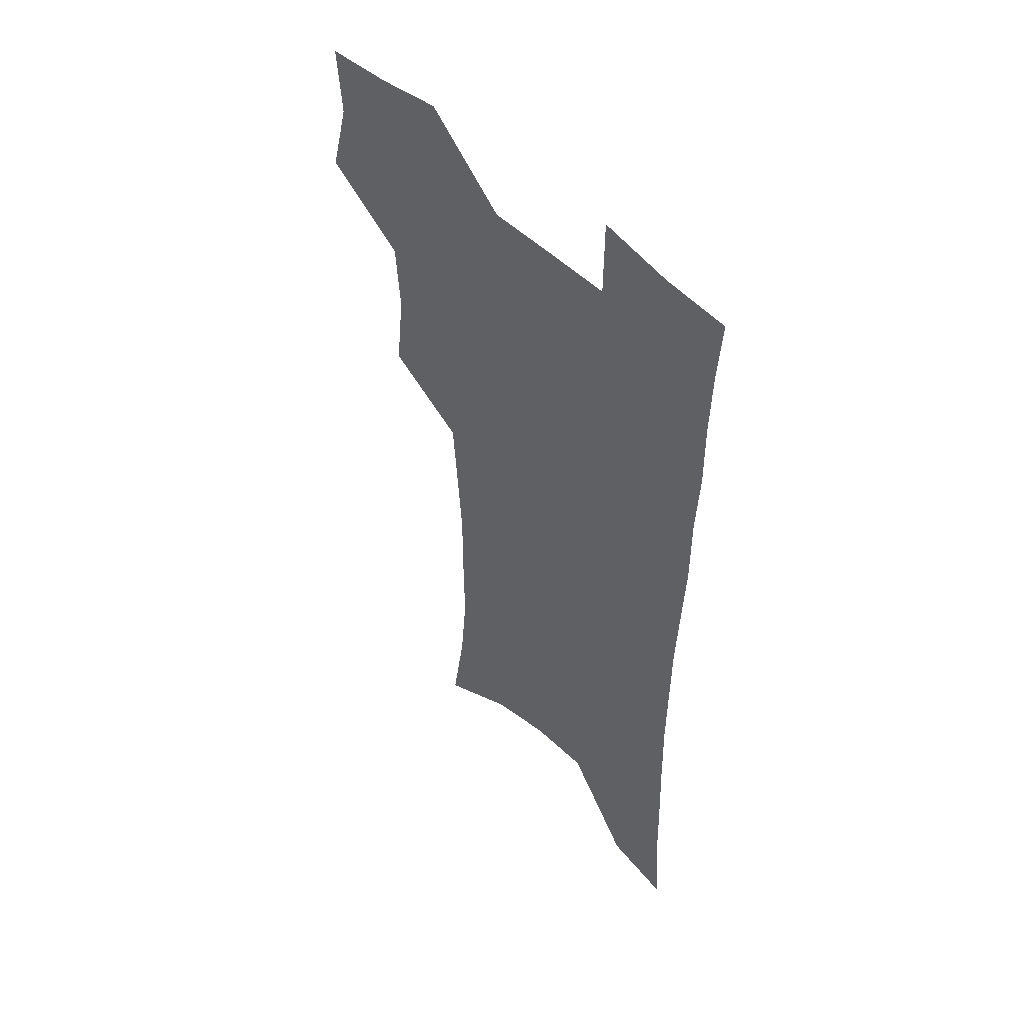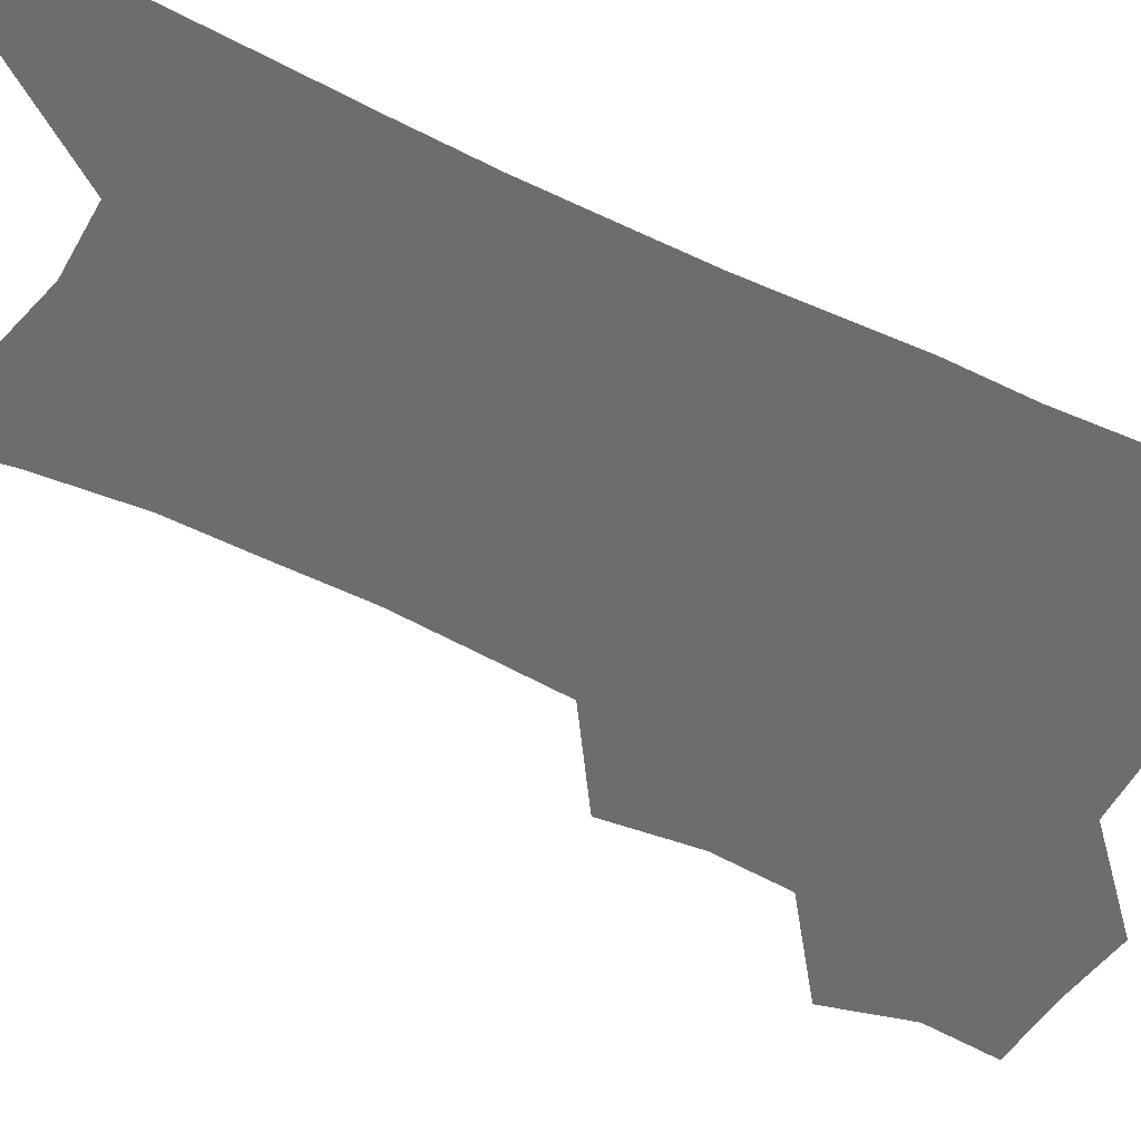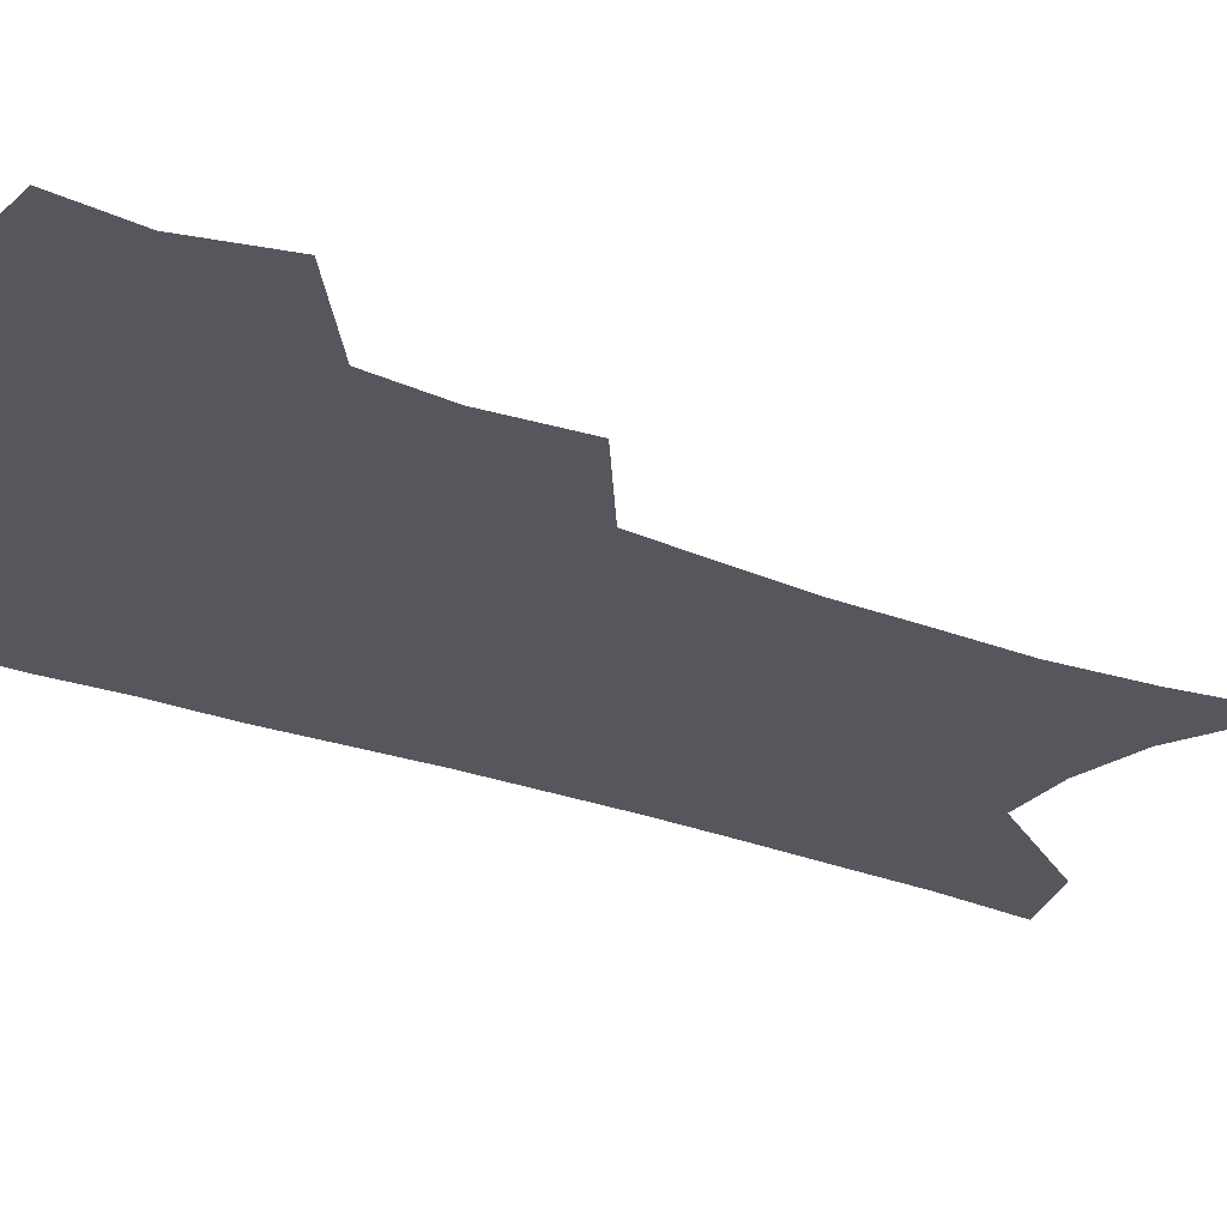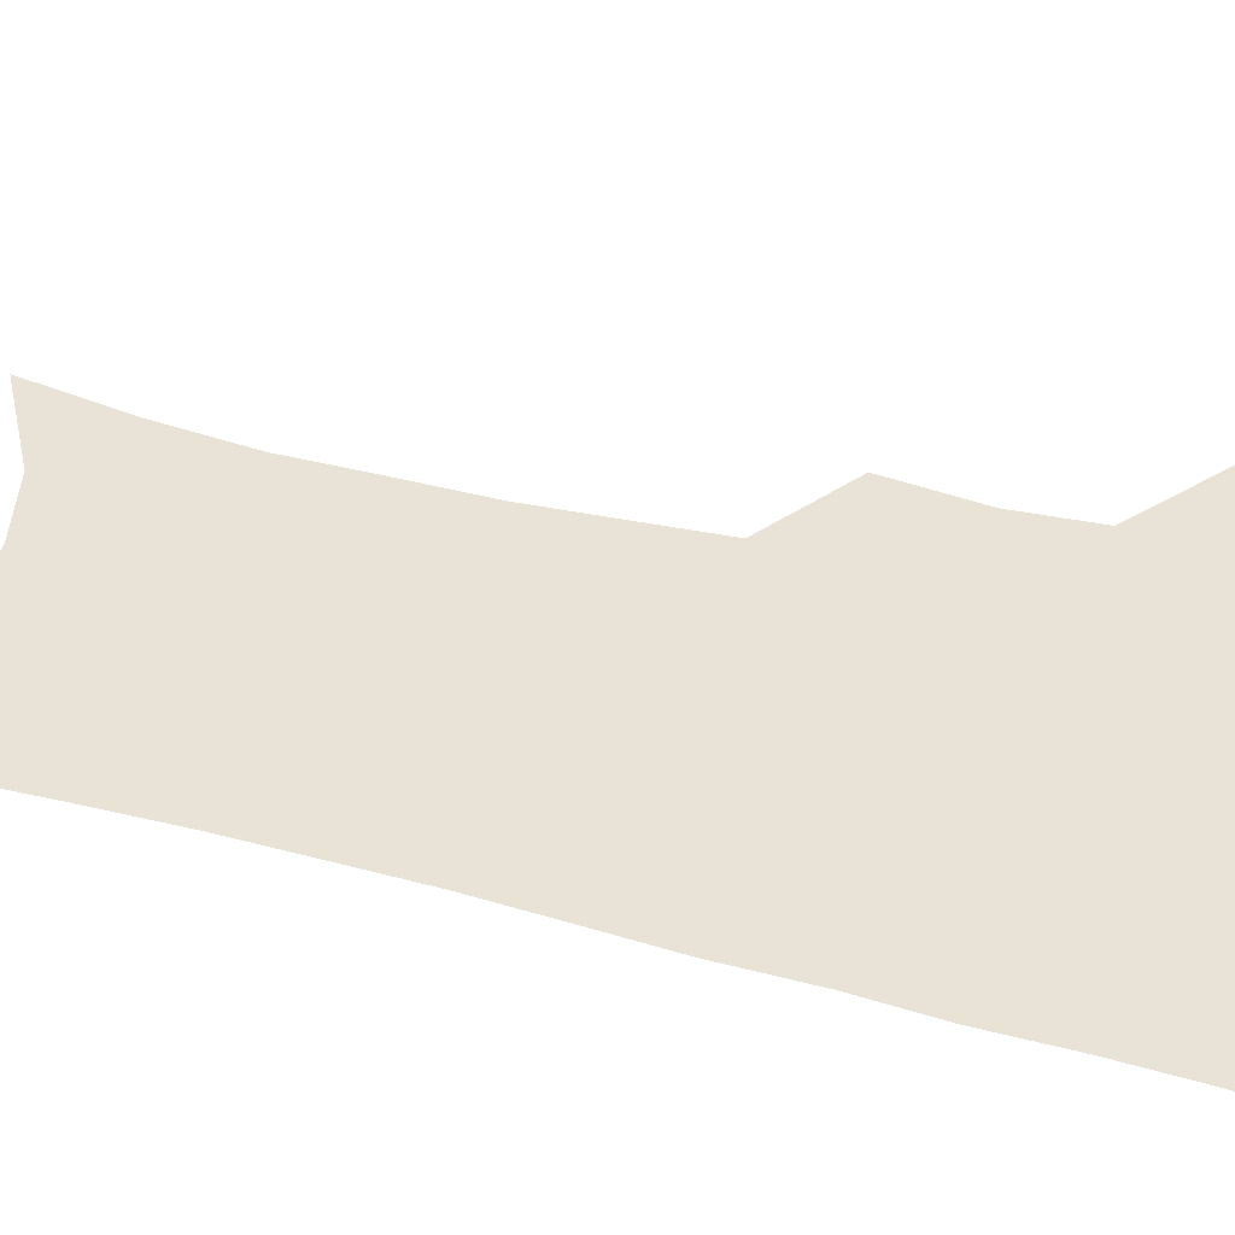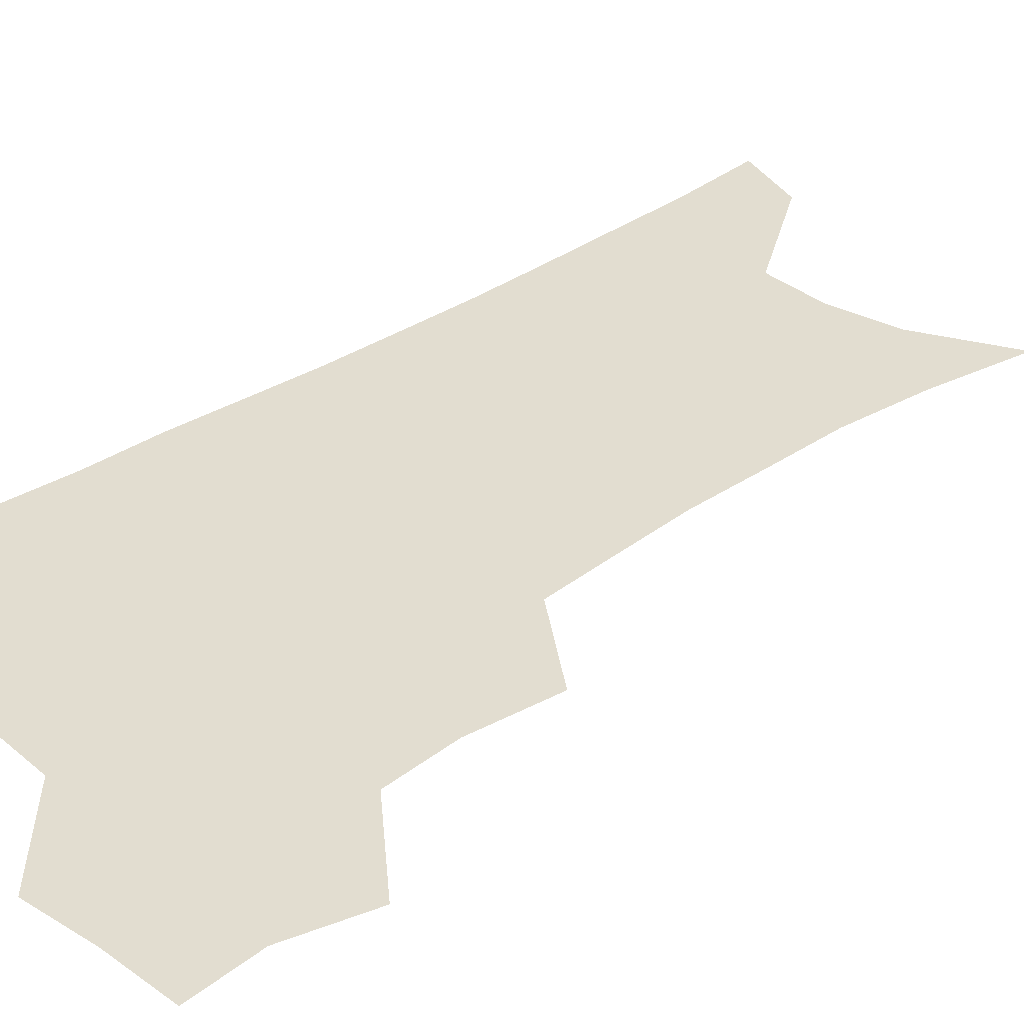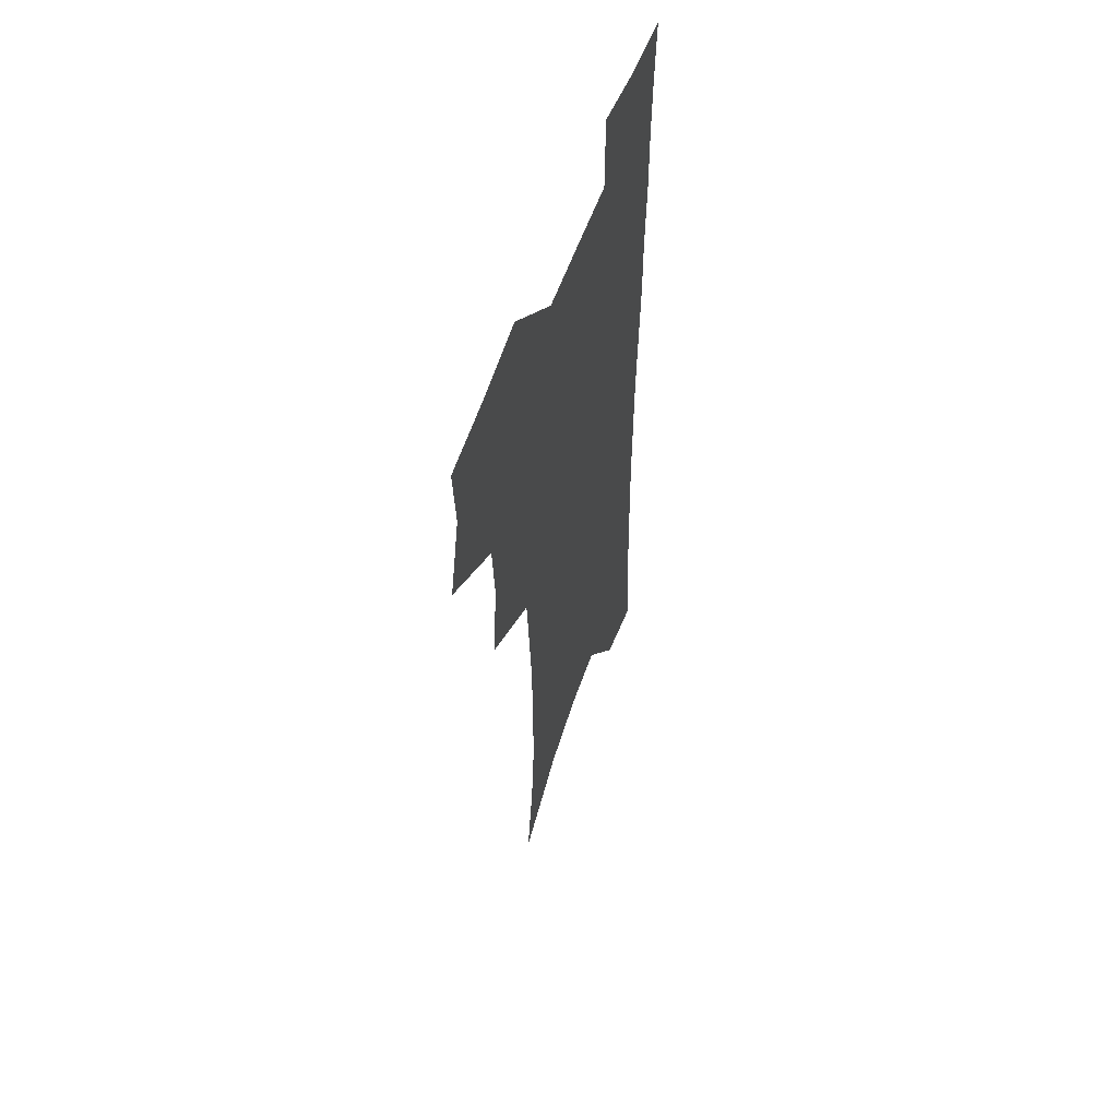
<metadata>
{"format":"obj","ext":"obj","renderer":"f3d","projection":"perspective","resolution":1024,"background":"white","views":[{"elev":51.0,"azim":46.6,"up":"+Y"},{"elev":-54.1,"azim":62.6,"up":"+Z"},{"elev":-27.6,"azim":-120.6,"up":"+Z"},{"elev":41.8,"azim":107.7,"up":"+Z"},{"elev":35.4,"azim":-131.5,"up":"+Z"},{"elev":57.4,"azim":-70.7,"up":"+Y"}]}
</metadata>
<code>
v 475.7 503.1 0
v 484 535.2 0
v 481.7 564.2 0
v 509.5 411.9 0
v 513.4 447.1 0
v 511.2 476.8 0
v 517.5 509.3 0
v 514.9 537.4 0
v 511.3 566.8 0
v 539.3 183.4 0
v 545.8 224.6 0
v 549.1 261.2 0
v 548.8 293.1 0
v 548.8 327 0
v 546.7 358 0
v 544.5 389 0
v 546.1 423 0
v 545.2 452.3 0
v 546.3 482.3 0
v 546.5 510.7 0
v 544.3 539.4 0
v 539.8 571.6 0
v 575.3 204.2 0
v 577.3 239.7 0
v 577.5 272.2 0
v 576.6 302.9 0
v 576.7 336.1 0
v 576.1 367.5 0
v 575.4 397.7 0
v 574.7 426.5 0
v 574.6 455.3 0
v 575.2 483.8 0
v 576.2 511.6 0
v 574.4 539.7 0
v 603.5 211.5 0
v 603.4 244.1 0
v 603.6 278.1 0
v 603.2 309.4 0
v 602.7 339.7 0
v 602.5 369.9 0
v 602.5 400.8 0
v 602.8 430.1 0
v 603.1 457.9 0
v 603.1 484.7 0
v 603.4 512.1 0
v 603 539.9 0
v 630.1 212.2 0
v 629.1 247.6 0
v 628.7 279.6 0
v 628.4 310.4 0
v 628.1 341.1 0
v 628.7 368.3 0
v 628.4 401.1 0
v 629.1 429.2 0
v 629.3 457.6 0
v 630.4 484.2 0
v 630.8 512.2 0
v 631.2 539.6 0
v 631.4 573.2 0
v 659.9 168.7 0
v 656.8 207.9 0
v 655.2 242.9 0
v 654.2 276.1 0
v 654.4 306.3 0
v 653.6 338.5 0
v 654.8 367 0
v 656.4 395.5 0
v 655.8 426.8 0
v 657.2 454.8 0
v 658.1 482.8 0
v 658.1 511.3 0
v 659.3 538.7 0
v 661.8 567.1 0
v 688.6 161.3 0
v 685.7 198.6 0
v 684.6 231.9 0
v 683.4 265.1 0
v 682.7 297.4 0
v 682.9 328.6 0
v 683.2 359.6 0
v 684.6 389.6 0
v 686 419.6 0
v 685.9 450.7 0
v 687.5 479.4 0
v 687.3 509.1 0
v 688.1 537.2 0
v 690 565.1 0
f 6 7 1
f 1 7 2
f 7 8 2
f 2 8 3
f 8 9 3
f 16 17 4
f 4 17 5
f 17 18 5
f 5 18 6
f 18 19 6
f 6 19 7
f 19 20 7
f 7 20 8
f 20 21 8
f 8 21 9
f 21 22 9
f 10 23 11
f 23 24 11
f 11 24 12
f 24 25 12
f 12 25 13
f 25 26 13
f 13 26 14
f 26 27 14
f 14 27 15
f 27 28 15
f 15 28 16
f 28 29 16
f 16 29 17
f 29 30 17
f 17 30 18
f 30 31 18
f 18 31 19
f 31 32 19
f 19 32 20
f 32 33 20
f 20 33 21
f 33 34 21
f 21 34 22
f 23 35 24
f 35 36 24
f 24 36 25
f 36 37 25
f 25 37 26
f 37 38 26
f 26 38 27
f 38 39 27
f 27 39 28
f 39 40 28
f 28 40 29
f 40 41 29
f 29 41 30
f 41 42 30
f 30 42 31
f 42 43 31
f 31 43 32
f 43 44 32
f 32 44 33
f 44 45 33
f 33 45 34
f 45 46 34
f 35 47 36
f 47 48 36
f 36 48 37
f 48 49 37
f 37 49 38
f 49 50 38
f 38 50 39
f 50 51 39
f 39 51 40
f 51 52 40
f 40 52 41
f 52 53 41
f 41 53 42
f 53 54 42
f 42 54 43
f 54 55 43
f 43 55 44
f 55 56 44
f 44 56 45
f 56 57 45
f 45 57 46
f 57 58 46
f 60 61 47
f 47 61 48
f 61 62 48
f 48 62 49
f 62 63 49
f 49 63 50
f 63 64 50
f 50 64 51
f 64 65 51
f 51 65 52
f 65 66 52
f 52 66 53
f 66 67 53
f 53 67 54
f 67 68 54
f 54 68 55
f 68 69 55
f 55 69 56
f 69 70 56
f 56 70 57
f 70 71 57
f 57 71 58
f 71 72 58
f 58 72 59
f 72 73 59
f 60 74 61
f 74 75 61
f 61 75 62
f 75 76 62
f 62 76 63
f 76 77 63
f 63 77 64
f 77 78 64
f 64 78 65
f 78 79 65
f 65 79 66
f 79 80 66
f 66 80 67
f 80 81 67
f 67 81 68
f 81 82 68
f 68 82 69
f 82 83 69
f 69 83 70
f 83 84 70
f 70 84 71
f 84 85 71
f 71 85 72
f 85 86 72
f 72 86 73
f 86 87 73

</code>
